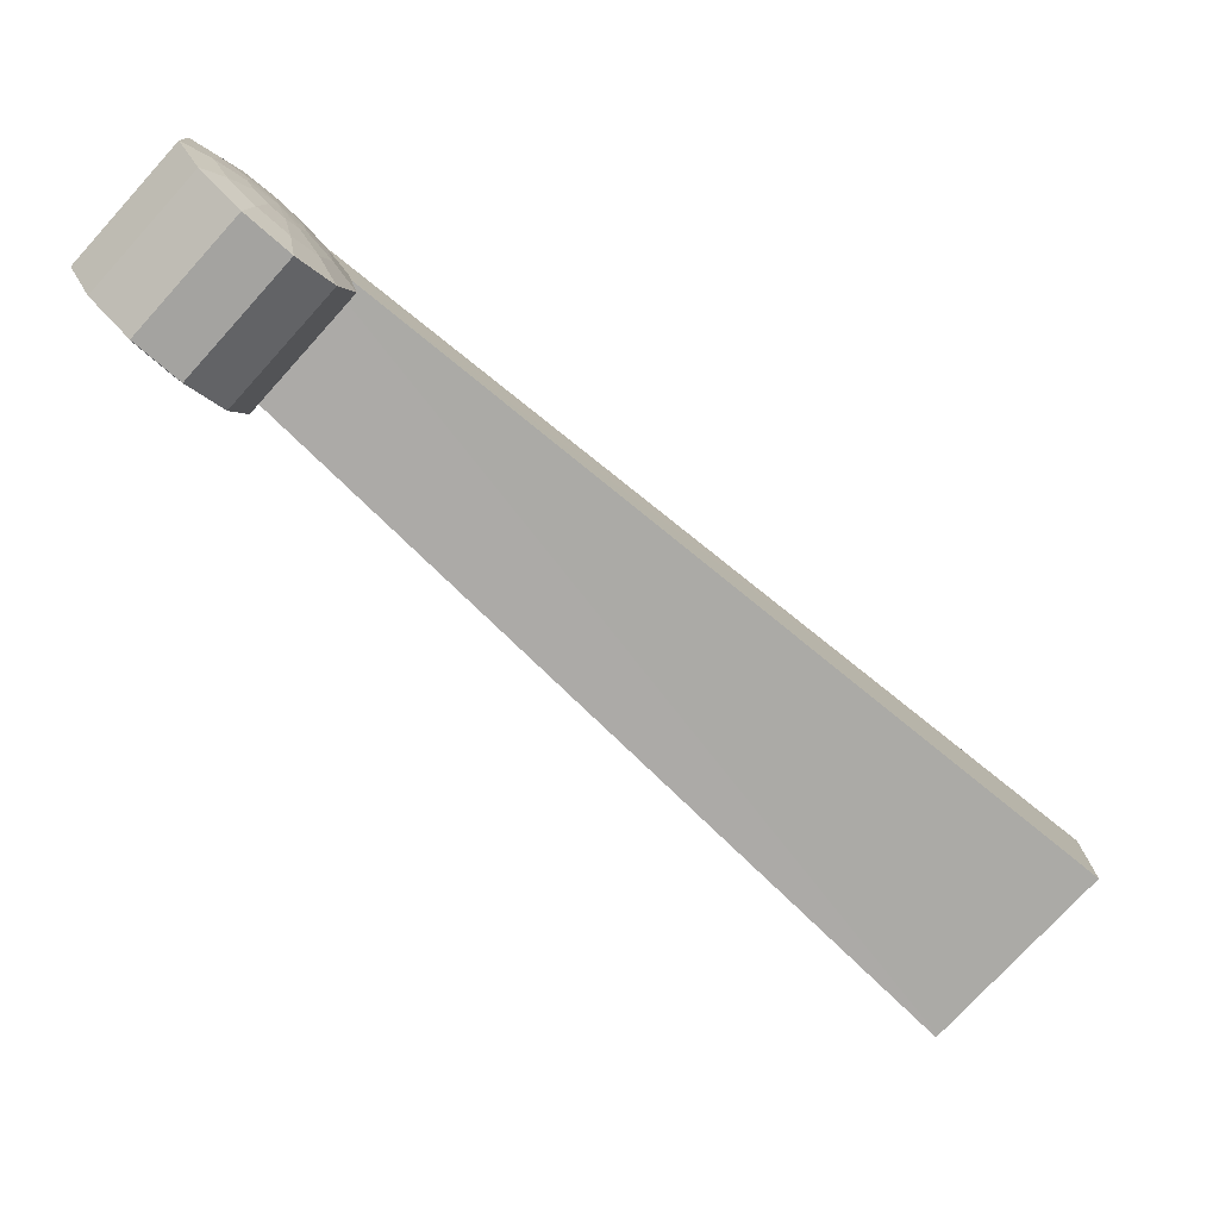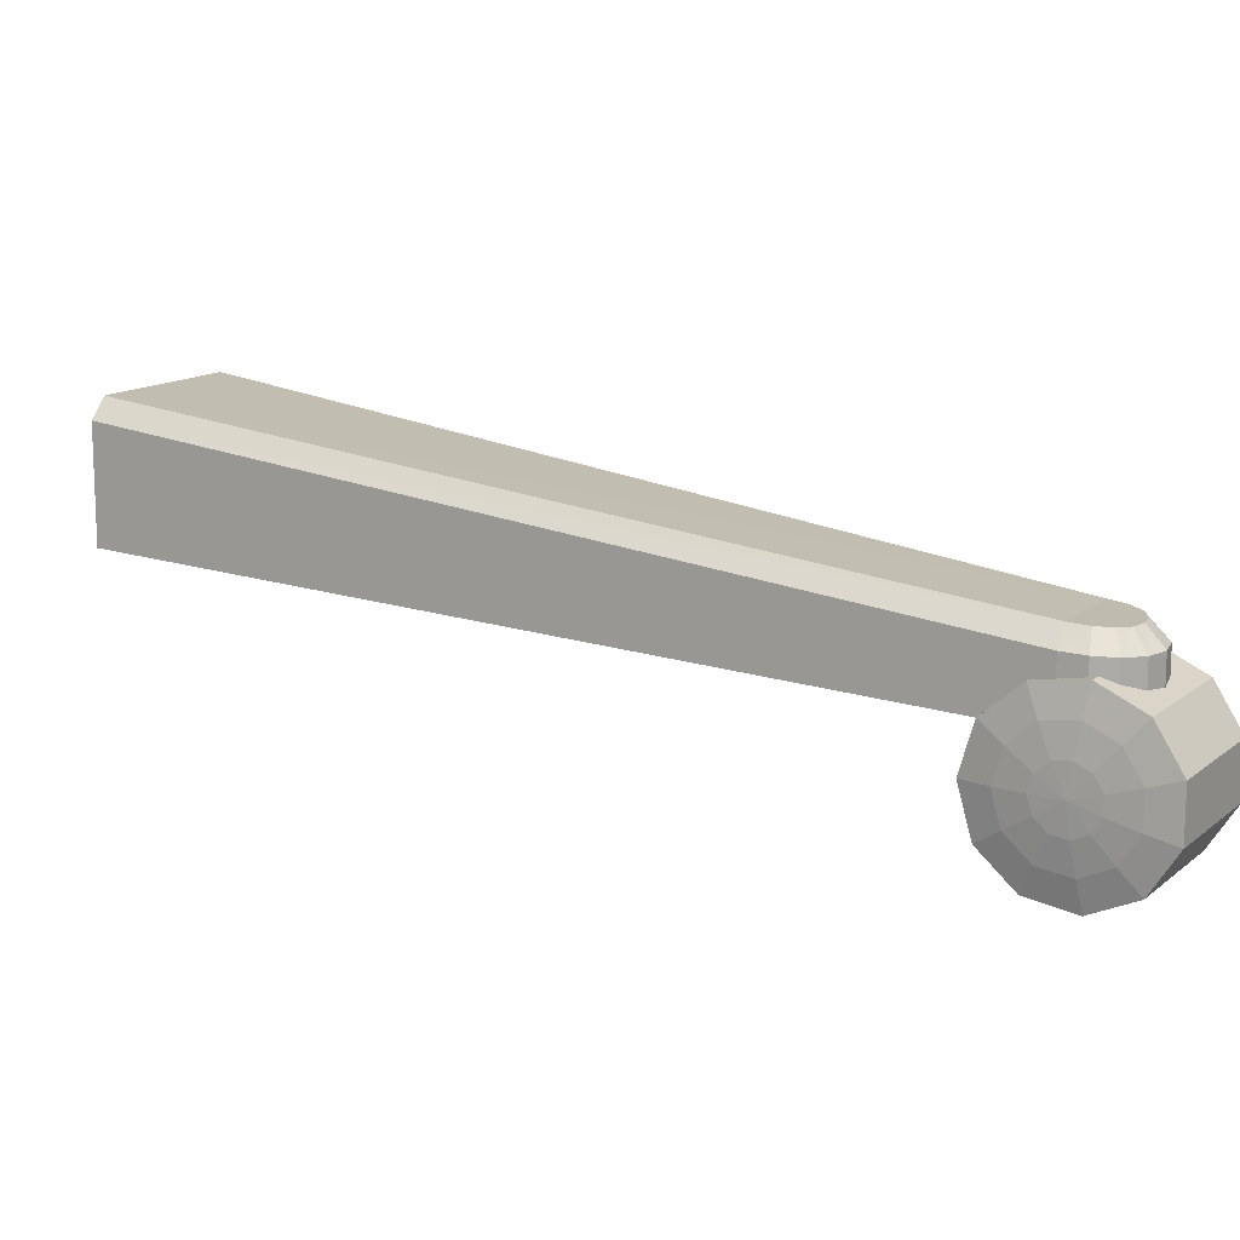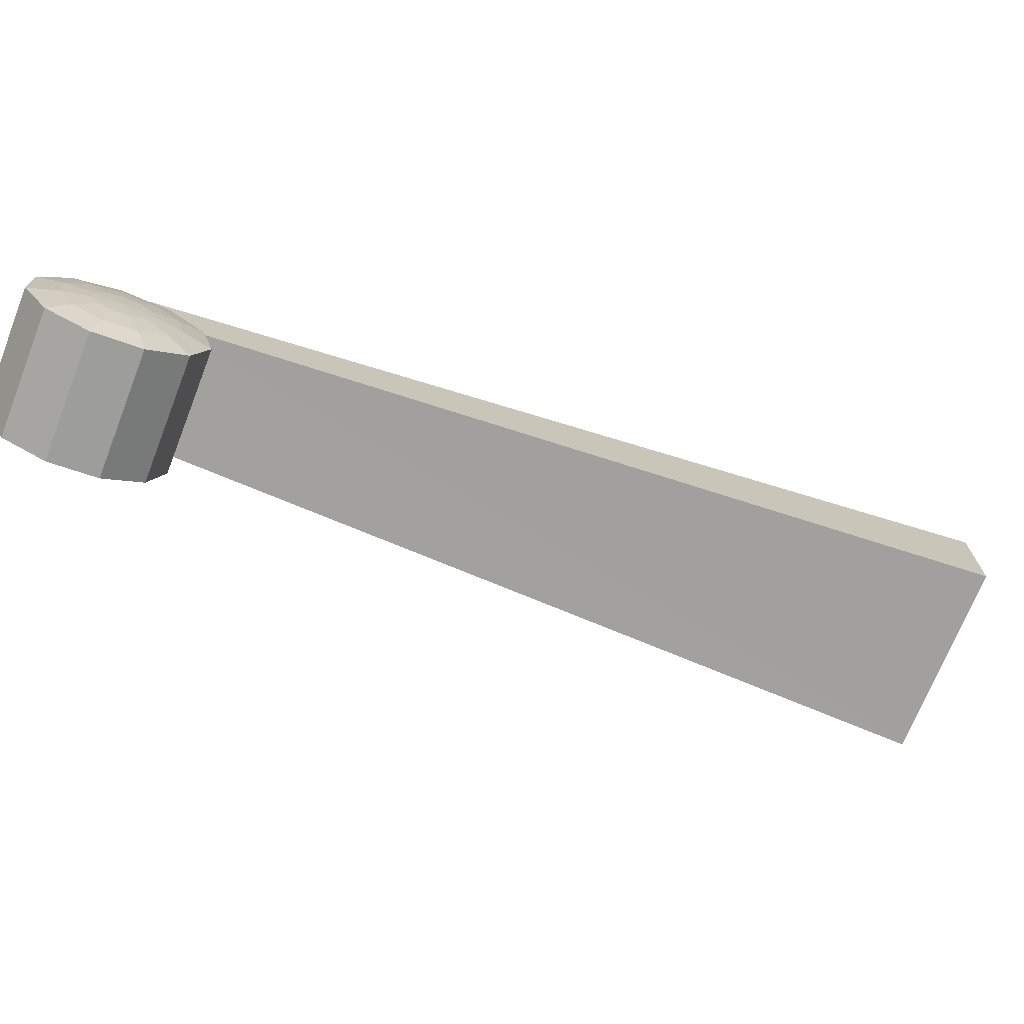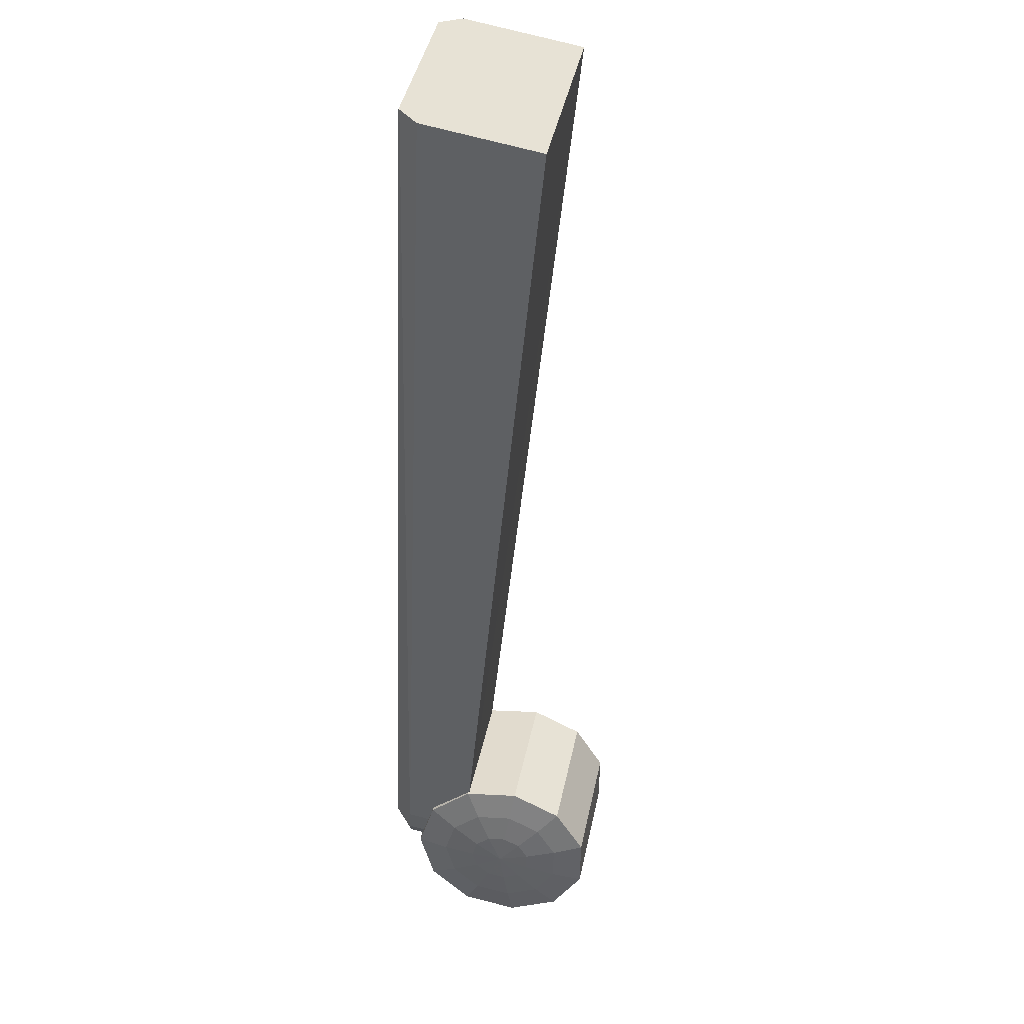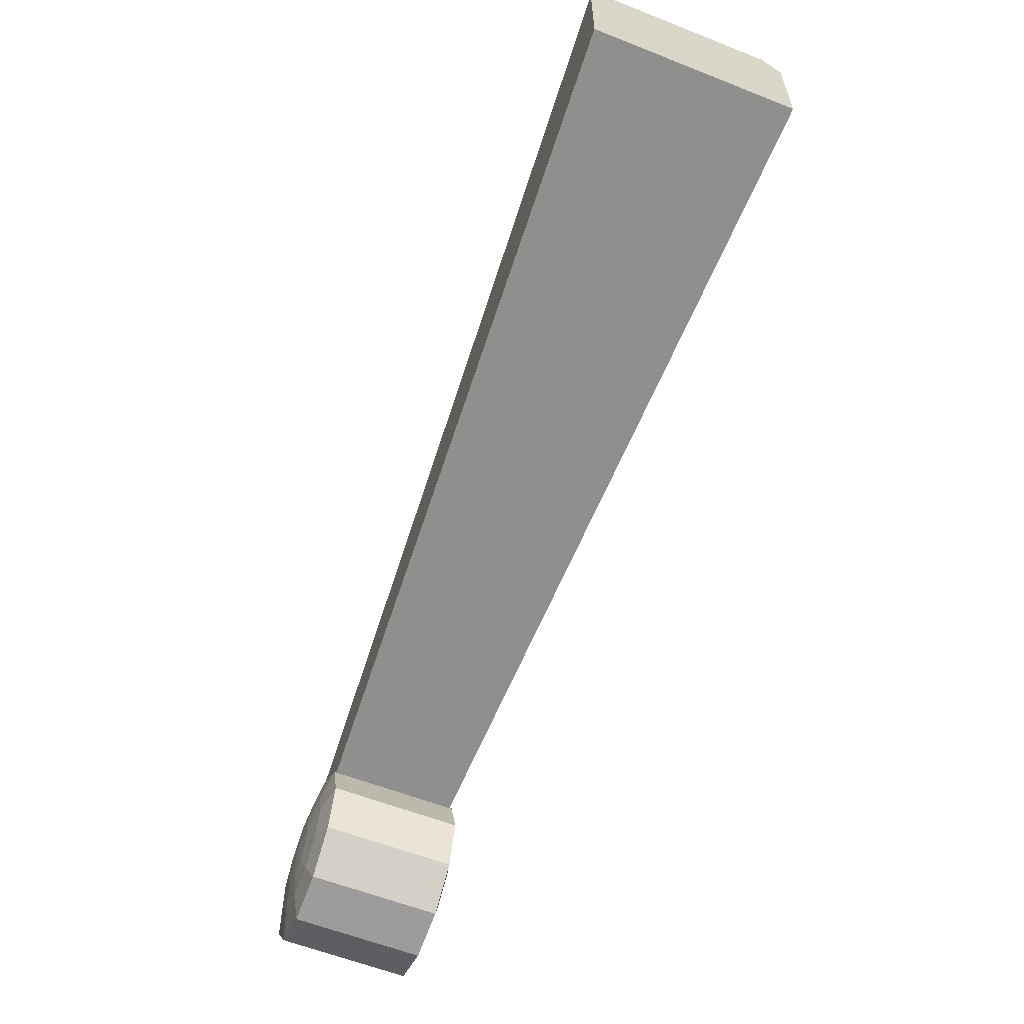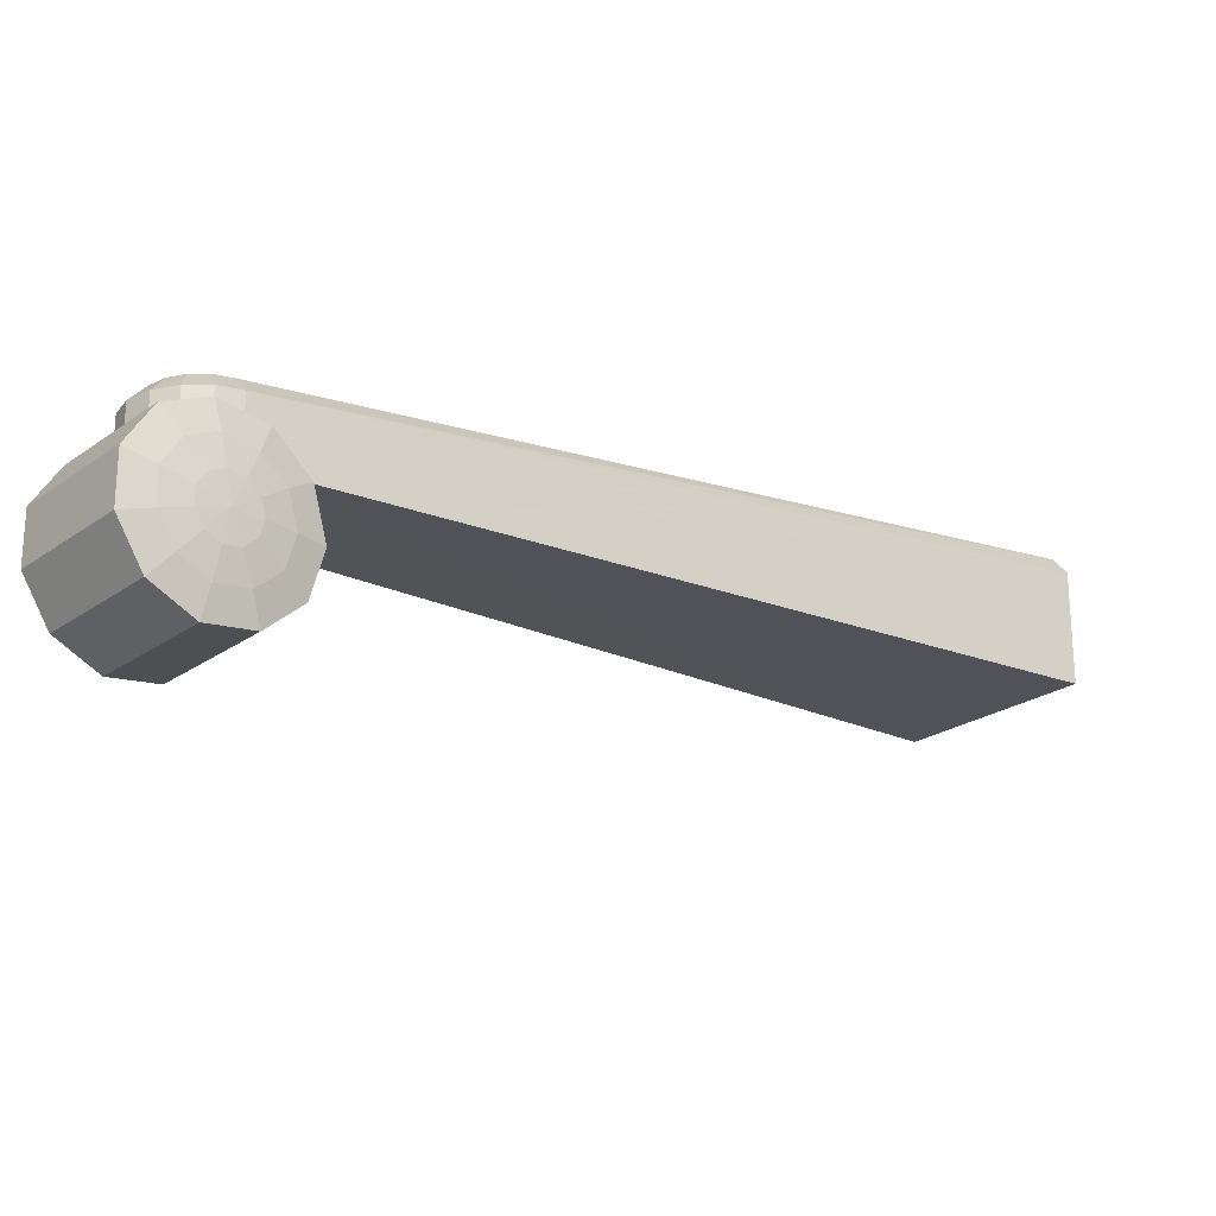
<metadata>
{"format":"obj","ext":"obj","renderer":"f3d","projection":"perspective","resolution":1024,"background":"white","views":[{"elev":-78.0,"azim":87.4,"up":"+Z"},{"elev":13.6,"azim":-20.1,"up":"+Z"},{"elev":-72.9,"azim":108.3,"up":"+Z"},{"elev":79.5,"azim":104.1,"up":"+Y"},{"elev":-62.2,"azim":-161.5,"up":"+Z"},{"elev":-24.0,"azim":89.1,"up":"+Z"}]}
</metadata>
<code>
v 0.2122 -0.3292 0.01818
v 0.2192 -0.3377 0.01316
v 0.2253 -0.3416 0.02114
v 0.258 -0.3058 0.01316
v 0.251 -0.2973 0.01818
v 0.2503 -0.2998 0.02864
v 0.2434 -0.288 0.01646
v 0.2389 -0.286 0.02607
v 0.2376 -0.281 0.008538
v 0.2303 -0.2755 0.01425
v 0.2354 -0.2784 -0.00307
v 0.2271 -0.2716 -0.00307
v 0.1949 -0.3046 0.01425
v 0.1988 -0.3128 0.008538
v 0.2046 -0.3199 0.01646
v 0.2159 -0.3356 -0.006104
v 0.2234 -0.3427 -0.009119
v 0.2234 -0.3427 0.002979
v 0.2315 -0.3492 0.005954
v 0.2669 -0.3201 0.005954
v 0.2607 -0.3125 0.02114
v 0.2607 -0.3125 -0.02728
v 0.2669 -0.3201 -0.01209
v 0.2315 -0.3492 -0.01209
v 0.258 -0.3058 -0.0193
v 0.2621 -0.3109 -0.009119
v 0.2545 -0.2996 -0.01121
v 0.2566 -0.3021 -0.006104
v 0.2434 -0.288 -0.0226
v 0.2376 -0.281 -0.01468
v 0.2443 -0.2871 -0.008893
v 0.2035 -0.3152 -0.03221
v 0.1949 -0.3046 -0.02039
v 0.2303 -0.2755 -0.02039
v 0.1967 -0.3102 -0.00307
v 0.2025 -0.3193 -0.00307
v 0.2036 -0.3206 0.002753
v 0.2149 -0.329 -0.03478
v 0.2122 -0.3292 -0.02432
v 0.2046 -0.3199 -0.0226
v 0.2389 -0.286 -0.03221
v 0.2503 -0.2998 -0.03478
v 0.2192 -0.3377 -0.0193
v 0.2253 -0.3416 -0.02728
v 0.2138 -0.3331 -0.01121
v 0.2103 -0.3288 -0.01373
v 0.2065 -0.3242 -0.01287
v 0.251 -0.2973 -0.02432
v 0.2472 -0.2907 -0.01287
v 0.1988 -0.3128 -0.01468
v 0.2036 -0.3206 -0.008893
v 0.2065 -0.3242 0.006727
v 0.2103 -0.3288 0.007591
v 0.1916 -0.3007 -0.00307
v 0.2432 -0.2858 -0.00307
v 0.2443 -0.2871 0.002753
v 0.2472 -0.2907 0.006727
v 0.251 -0.2953 0.007591
v 0.2621 -0.3109 0.002979
v 0.2545 -0.2996 0.00507
v 0.2566 -0.3021 -3.571e-05
v 0.2138 -0.3331 0.00507
v 0.2159 -0.3356 -3.571e-05
v 0.2149 -0.329 0.02864
v 0.2035 -0.3152 0.02607
v 0.2159 -0.3253 0.02832
v 0.2096 -0.3197 0.02713
v 0.2182 -0.3262 0.02864
v 0.2047 -0.3142 0.02607
v 0.1955 -0.3041 0.01425
v 0.1955 -0.304 0.01396
v 0.1955 -0.304 0.01396
v 0.226 -0.2789 0.01397
v 0.2297 -0.2759 0.01394
v 0.2297 -0.2759 0.01425
v 0.2311 -0.2777 0.01618
v 0.2379 -0.2869 0.02607
v 0.2425 -0.2929 0.02715
v 0.2437 -0.2953 0.02753
v 0.2464 -0.3006 0.02836
v 0.2466 -0.3026 0.02861
v 0.2466 -0.3028 0.02864
v 0.2392 -0.3243 0.02322
v 0.2358 -0.326 0.02361
v 0.2448 -0.3174 0.02404
v 0.2463 -0.3121 0.02545
v 0.2315 -0.3282 0.02409
v 0.2284 -0.3282 0.02497
v 0.2472 -0.3091 0.02627
v 0.2235 -0.3283 0.02637
v 0.2213 -0.3274 0.02732
v 0.2448 -0.3174 0.03319
v 0.2392 -0.3243 0.03307
v 0.2472 -0.3091 0.03351
v 0.2464 -0.3006 0.03398
v 0.2315 -0.3282 0.03319
v 0.2159 -0.3253 0.03399
v 0.2235 -0.3283 0.03352
v 0.2425 -0.2929 0.03453
v 0.05676 -0.04526 0.06892
v 0.05676 -0.04526 0.06958
v 0.2096 -0.3197 0.03453
v 0.003693 -0.09093 0.0309
v 0.003693 -0.09093 0.0305
v 0.004279 -0.09042 0.0305
v 0.05677 -0.04526 0.03028
v 0.2143 -0.3156 0.04086
v 0.2192 -0.3202 0.04038
v 0.2393 -0.3145 0.03979
v 0.009426 -0.086 0.07676
v 0.003692 -0.09093 0.07003
v 0.003778 -0.09085 0.07014
v 0.05254 -0.0489 0.07638
v 0.2374 -0.2966 0.04086
v 0.05278 -0.04868 0.07606
v 0.209 -0.3279 -0.00307
v 0.2504 -0.2938 -0.00307
v 0.251 -0.2953 -0.01373
v 0.2412 -0.3087 0.04003
v 0.008476 -0.08681 0.07676
v 0.2352 -0.3195 0.0397
v 0.2299 -0.3223 0.03979
v 0.2245 -0.3225 0.04002
v 0.2406 -0.3025 0.0404
f 1 2 3
f 4 5 6
f 5 7 8
f 7 9 10
f 9 11 12
f 13 14 15
f 16 17 18
f 19 20 21
f 22 23 24
f 25 26 23
f 27 28 26
f 29 30 31
f 32 33 34
f 35 36 37
f 38 39 40
f 41 42 38
f 43 44 24
f 43 45 46
f 43 17 16
f 47 40 39
f 39 38 44
f 42 22 44
f 42 48 25
f 27 25 48
f 29 41 34
f 48 29 49
f 48 42 41
f 40 50 33
f 50 40 47
f 35 50 51
f 52 53 1
f 52 15 14
f 35 14 13
f 35 54 33
f 54 12 34
f 11 30 34
f 11 55 31
f 56 55 11
f 57 56 9
f 5 58 57
f 21 20 59
f 60 58 5
f 4 59 61
f 61 59 26
f 59 20 23
f 20 19 24
f 18 17 24
f 3 2 18
f 2 62 63
f 2 1 53
f 64 65 15
f 65 66 67
f 65 64 66
f 64 68 66
f 65 69 70
f 71 54 13
f 71 72 54
f 72 73 54
f 73 74 54
f 74 12 54
f 74 10 12
f 74 75 10
f 76 8 10
f 76 77 8
f 78 79 8
f 79 80 8
f 80 6 8
f 80 81 6
f 81 82 6
f 3 83 84
f 3 85 83
f 3 21 85
f 21 86 85
f 87 88 3
f 21 89 86
f 21 82 89
f 21 6 82
f 88 90 3
f 90 91 3
f 91 68 3
f 68 64 3
f 85 92 93
f 86 94 92
f 82 81 94
f 81 95 94
f 84 93 96
f 68 91 97
f 91 98 97
f 90 88 96
f 80 79 99
f 77 76 99
f 76 100 99
f 100 101 99
f 66 97 102
f 103 104 71
f 70 69 103
f 69 67 103
f 67 102 103
f 100 75 74
f 100 76 75
f 73 105 106
f 71 104 105
f 107 108 109
f 110 111 112
f 110 103 111
f 110 105 103
f 110 113 105
f 113 100 105
f 100 106 105
f 107 112 111
f 114 99 115
f 107 114 110
f 3 64 1
f 6 21 4
f 8 6 5
f 10 8 7
f 12 10 9
f 15 65 13
f 116 63 62
f 18 63 16
f 21 3 19
f 24 44 22
f 23 22 25
f 26 25 27
f 60 61 117
f 31 49 29
f 34 41 32
f 37 14 35
f 116 36 51
f 40 32 38
f 38 32 41
f 24 17 43
f 46 39 43
f 116 16 63
f 116 45 16
f 16 45 43
f 116 46 45
f 116 51 47
f 116 47 46
f 39 46 47
f 44 43 39
f 44 38 42
f 25 22 42
f 48 118 27
f 34 30 29
f 49 118 48
f 41 29 48
f 33 32 40
f 47 51 50
f 51 36 35
f 116 37 36
f 116 52 37
f 116 62 53
f 116 53 52
f 1 15 52
f 14 37 52
f 13 54 35
f 33 50 35
f 34 33 54
f 34 12 11
f 31 30 11
f 11 9 56
f 9 7 57
f 57 7 5
f 59 4 21
f 5 4 60
f 61 60 4
f 58 60 117
f 57 58 117
f 56 57 117
f 55 56 117
f 31 55 117
f 49 31 117
f 118 49 117
f 27 118 117
f 28 27 117
f 61 28 117
f 26 28 61
f 23 26 59
f 24 23 20
f 24 19 18
f 18 19 3
f 63 18 2
f 53 62 2
f 15 1 64
f 67 69 65
f 70 13 65
f 13 70 71
f 10 75 76
f 8 77 78
f 84 87 3
f 93 83 85
f 92 85 86
f 94 89 82
f 96 87 84
f 83 93 84
f 89 94 86
f 97 66 68
f 90 98 91
f 87 96 88
f 96 98 90
f 80 95 81
f 99 95 80
f 78 99 79
f 99 78 77
f 102 67 66
f 71 70 103
f 74 106 100
f 106 74 73
f 105 72 71
f 72 105 73
f 109 119 107
f 100 113 115
f 112 120 110
f 105 104 103
f 111 102 107
f 121 122 96
f 108 123 122
f 103 102 111
f 114 107 124
f 124 107 119
f 121 108 122
f 109 108 121
f 93 121 96
f 109 121 93
f 92 109 93
f 119 109 92
f 94 119 92
f 124 119 94
f 95 124 94
f 114 124 95
f 99 114 95
f 115 113 114
f 115 99 101
f 115 101 100
f 114 113 110
f 110 120 107
f 112 107 120
f 108 107 102
f 97 108 102
f 123 108 97
f 98 123 97
f 122 123 98
f 96 122 98

</code>
